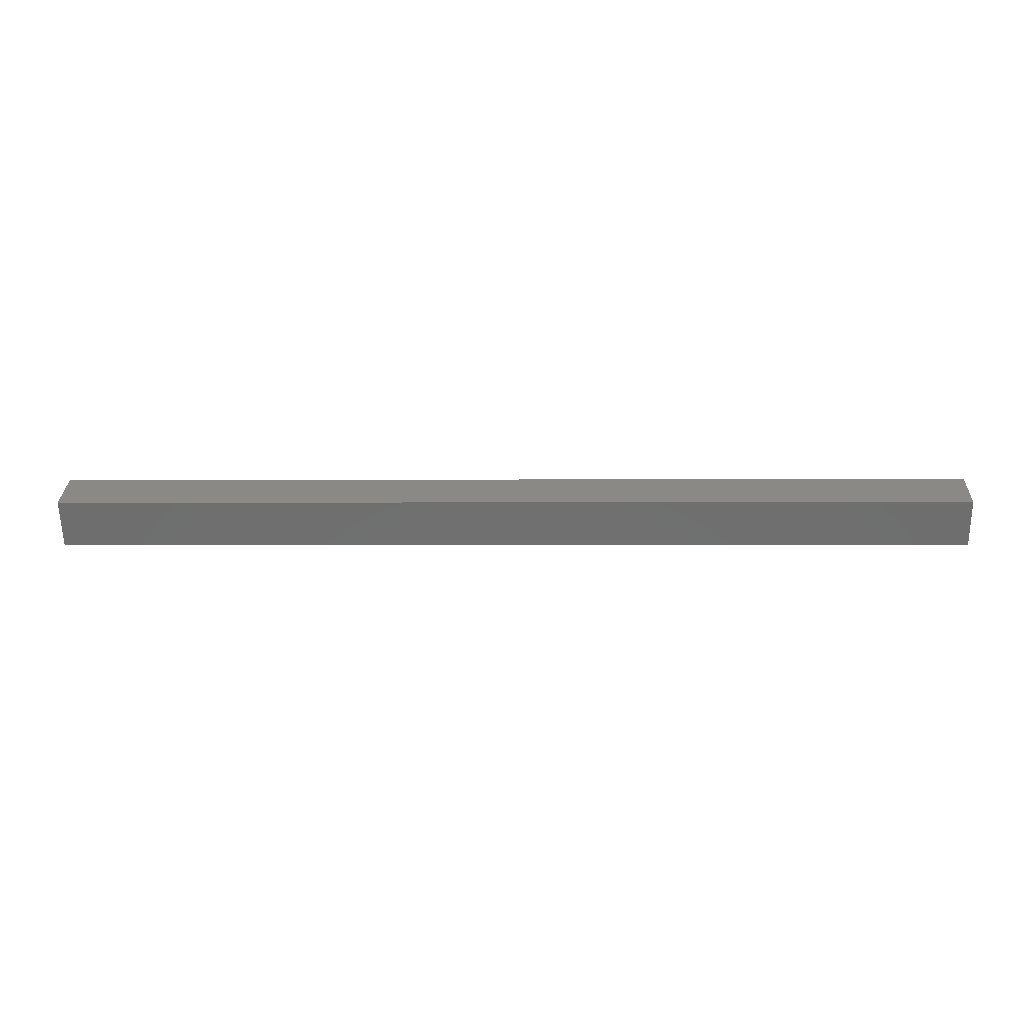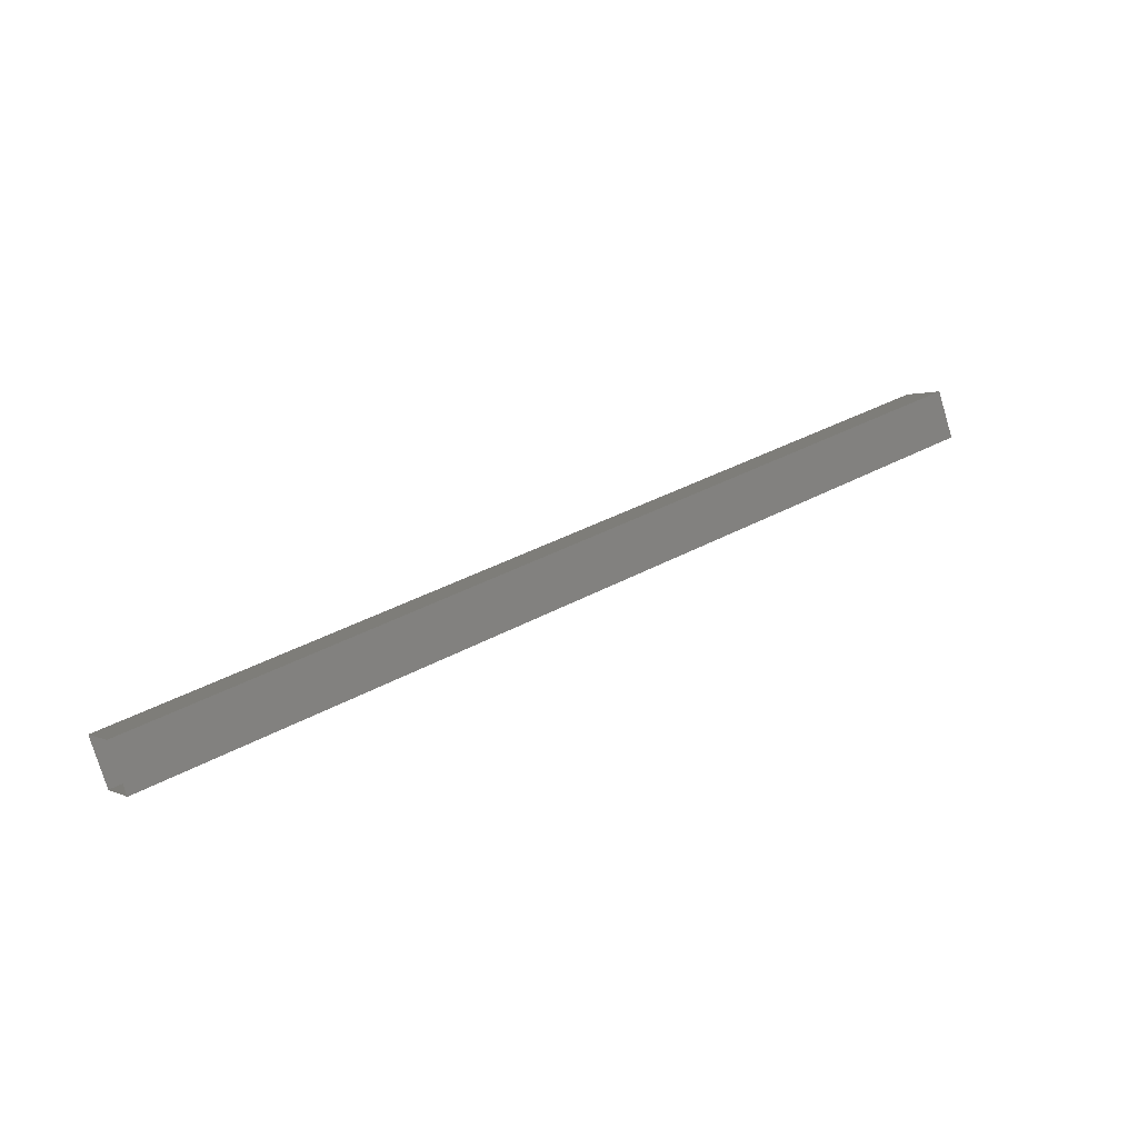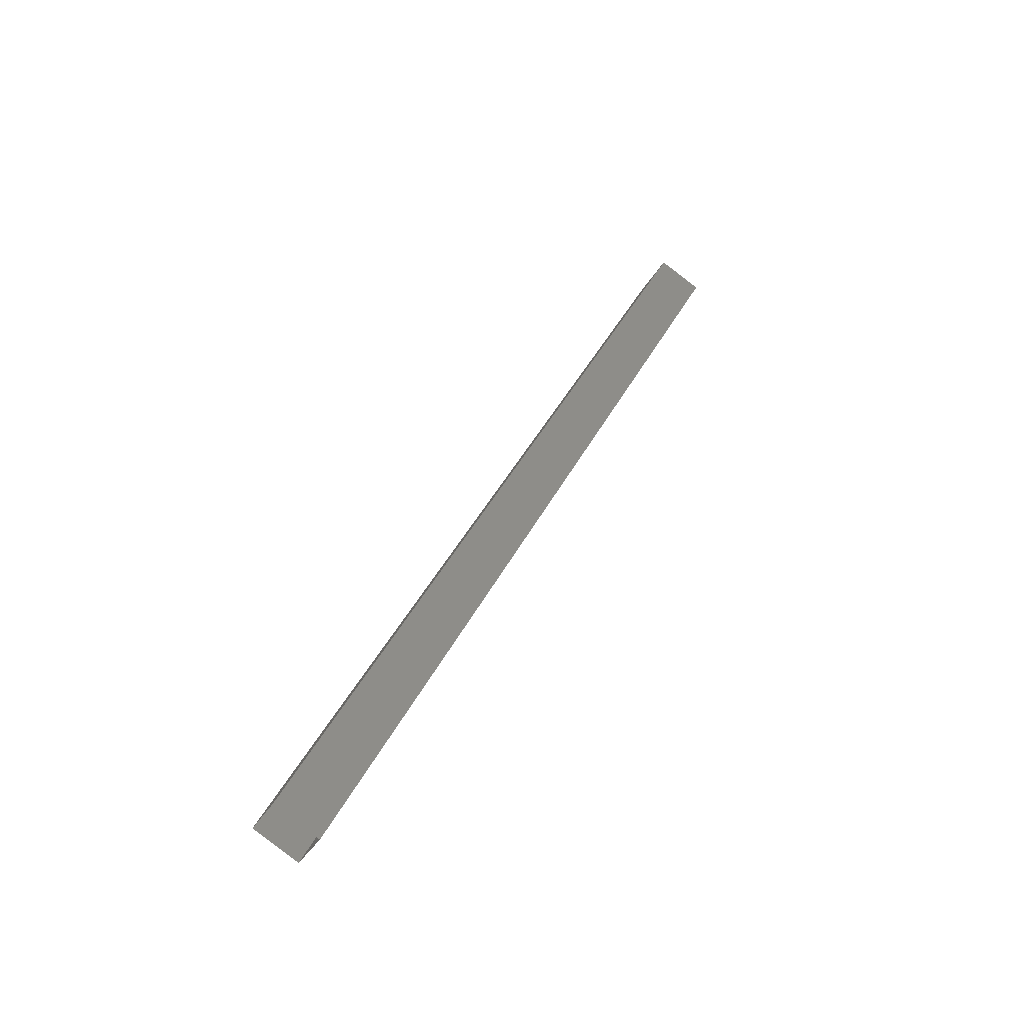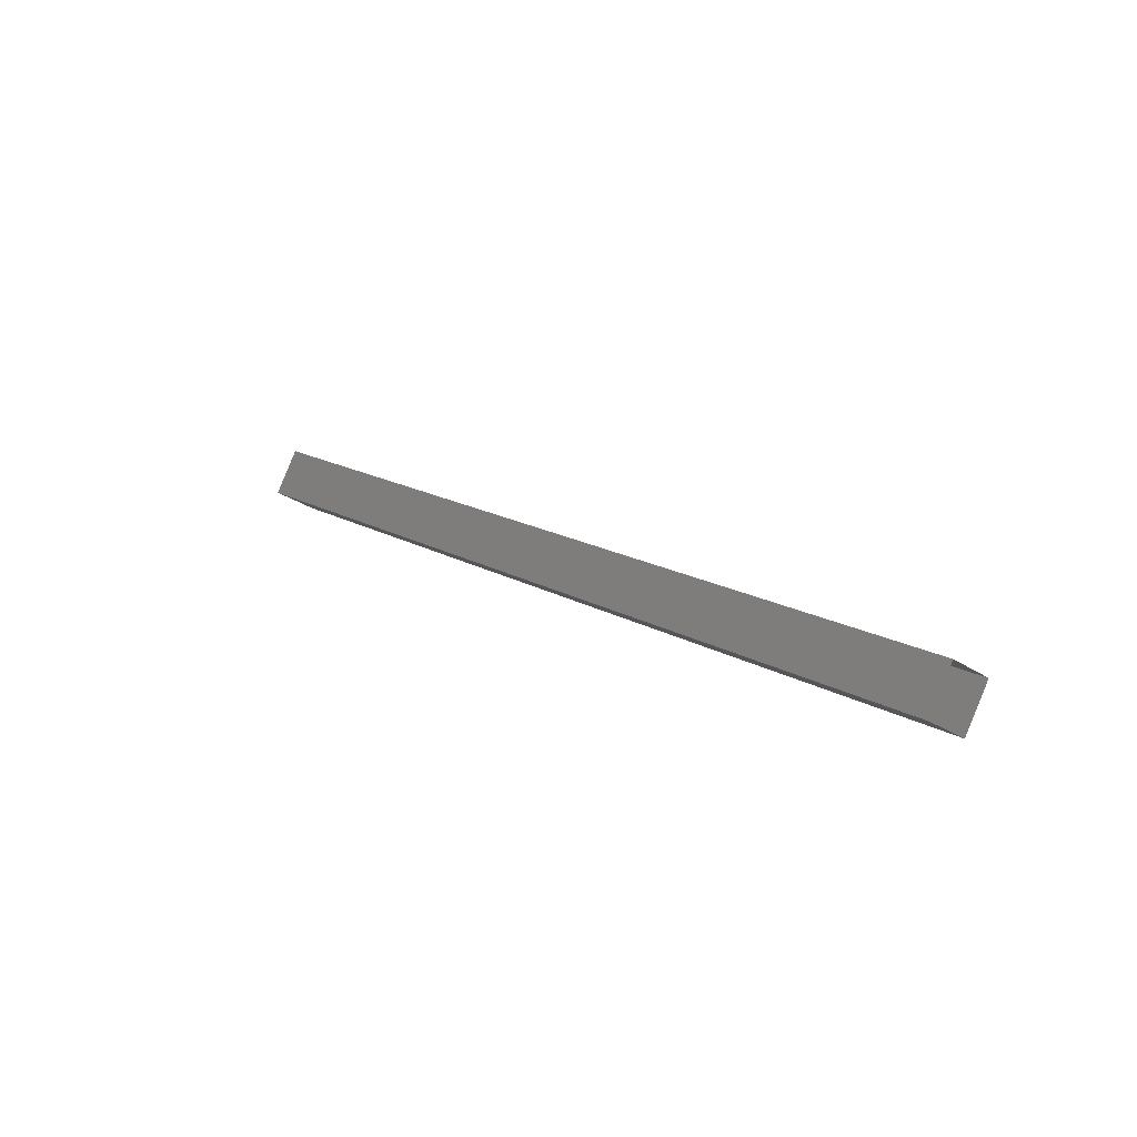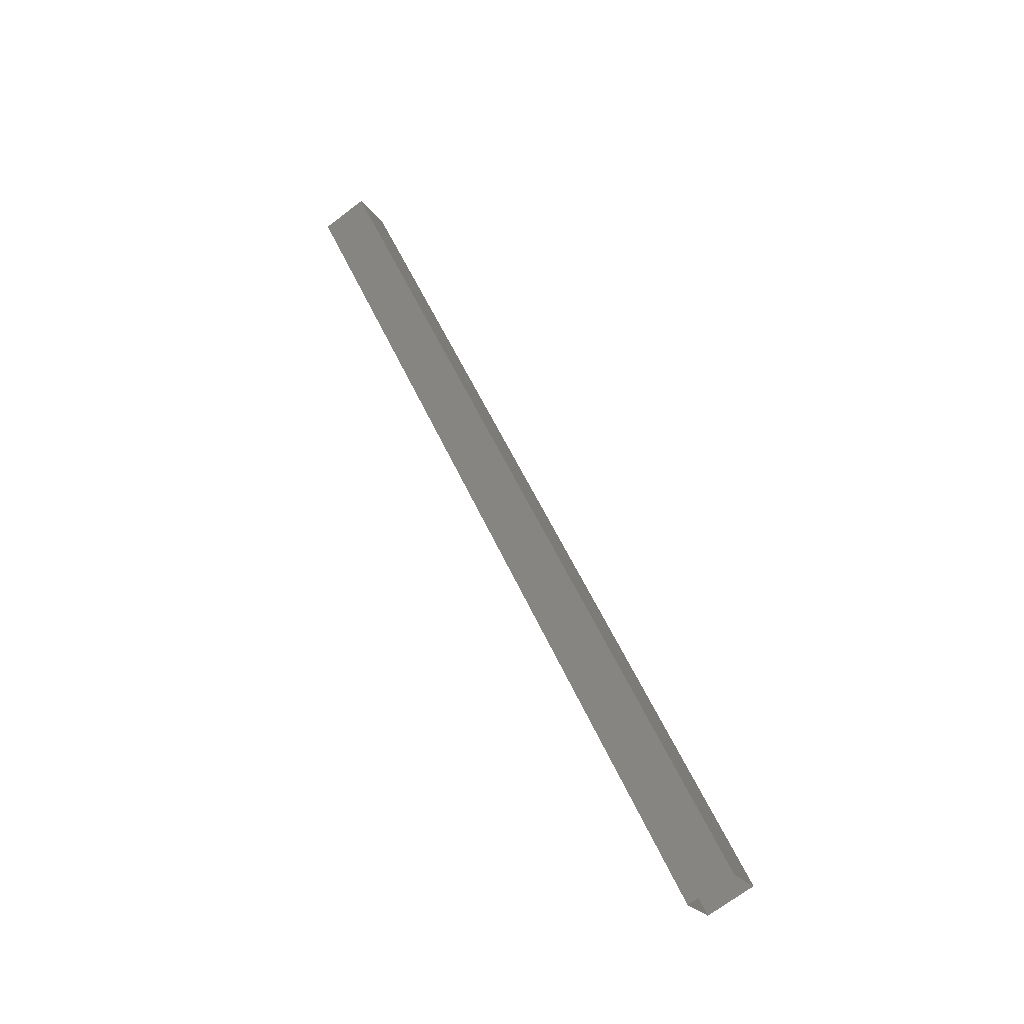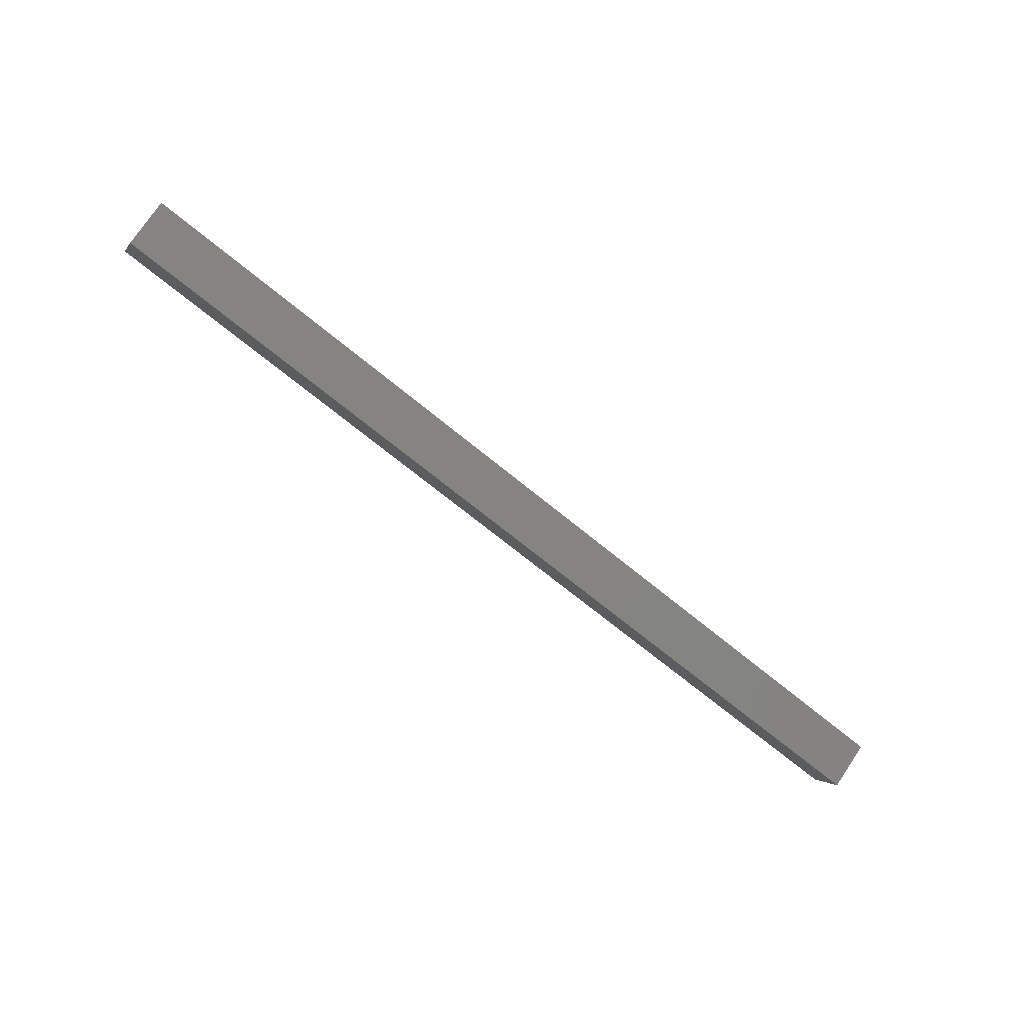
<metadata>
{"format":"stl","ext":"stl","renderer":"f3d","projection":"perspective","resolution":1024,"background":"white","views":[{"elev":-0.3,"azim":2.3,"up":"+Y"},{"elev":35.7,"azim":143.9,"up":"+Z"},{"elev":40.2,"azim":-65.6,"up":"+Y"},{"elev":15.8,"azim":-129.1,"up":"+Z"},{"elev":52.6,"azim":66.6,"up":"+Z"},{"elev":-67.8,"azim":140.2,"up":"+Z"}]}
</metadata>
<code>
# stl→obj: 8 verts, 8 faces
v -735.3 25.39 86.04
v -735.3 26.26 86.53
v -754 26.26 86.53
v -754 26.75 85.66
v -754 25.39 86.04
v -754 25.88 85.17
v -735.3 25.88 85.17
v -735.3 26.75 85.66
f 1 2 3
f 3 2 4
f 3 5 1
f 1 5 6
f 6 7 1
f 4 7 6
f 8 7 4
f 4 2 8

</code>
